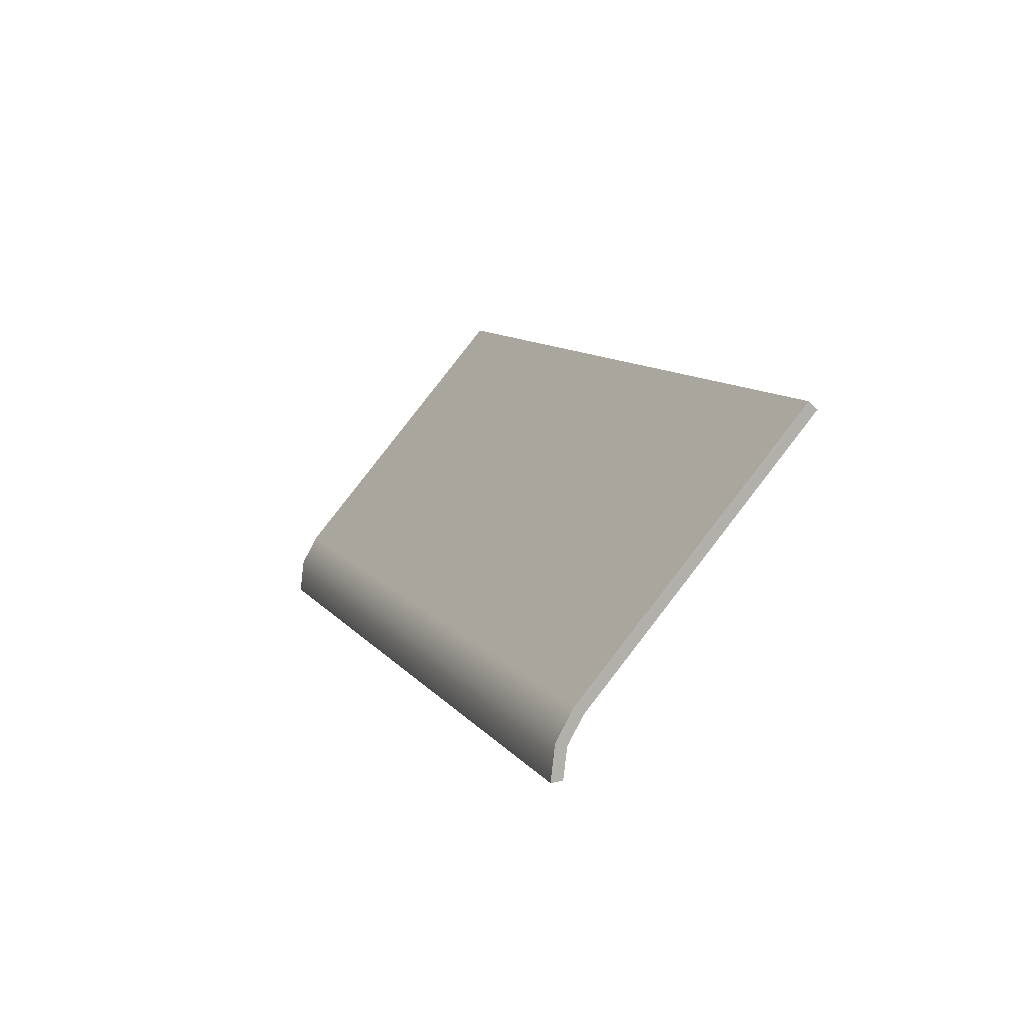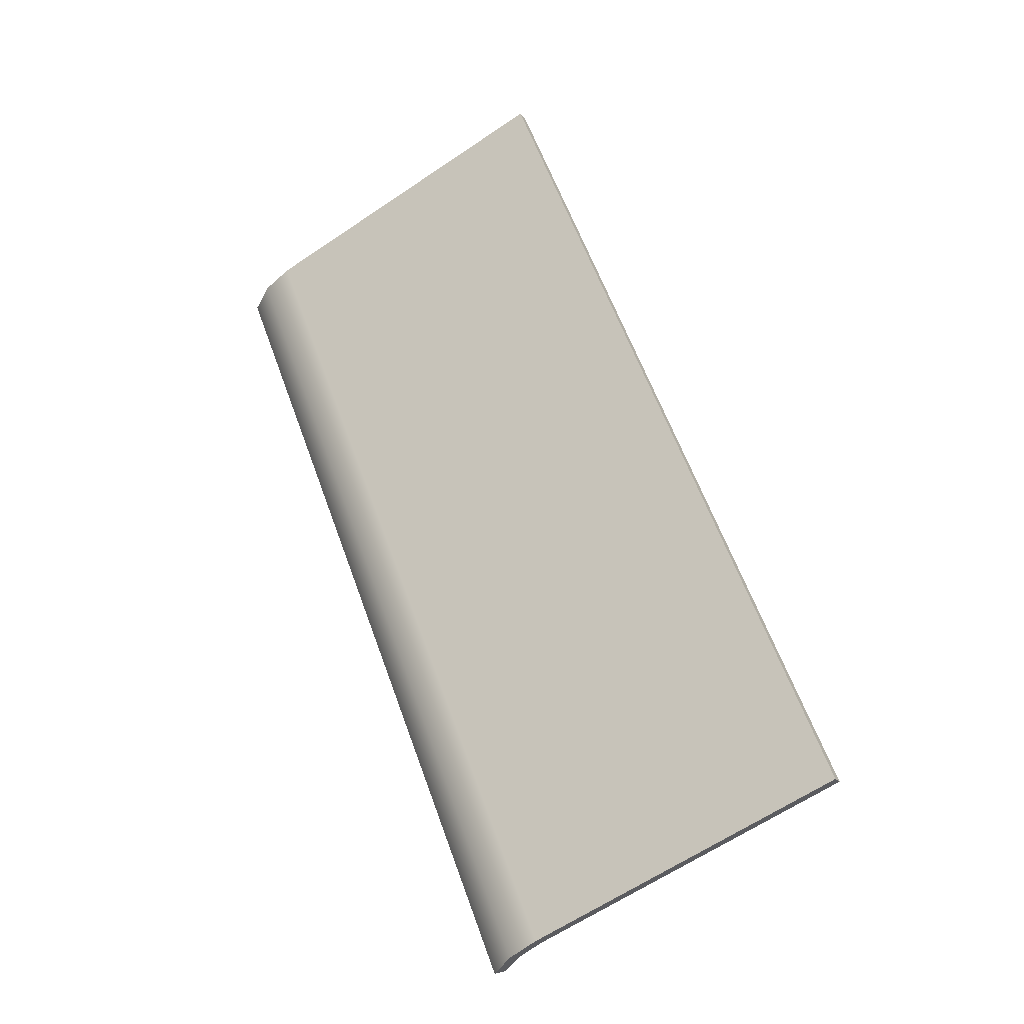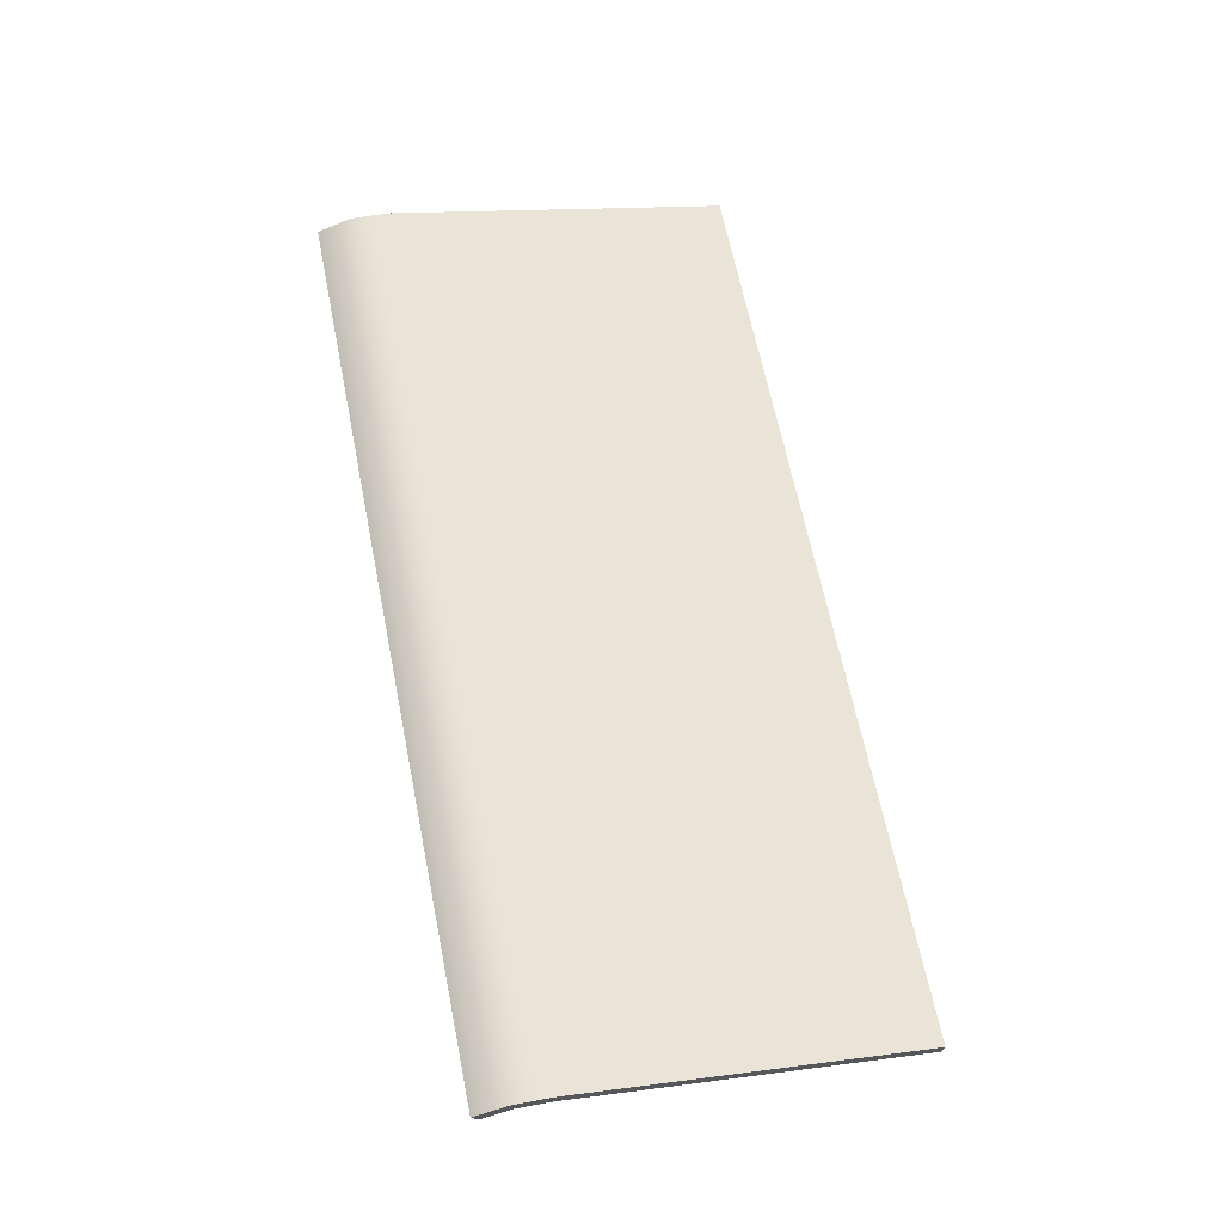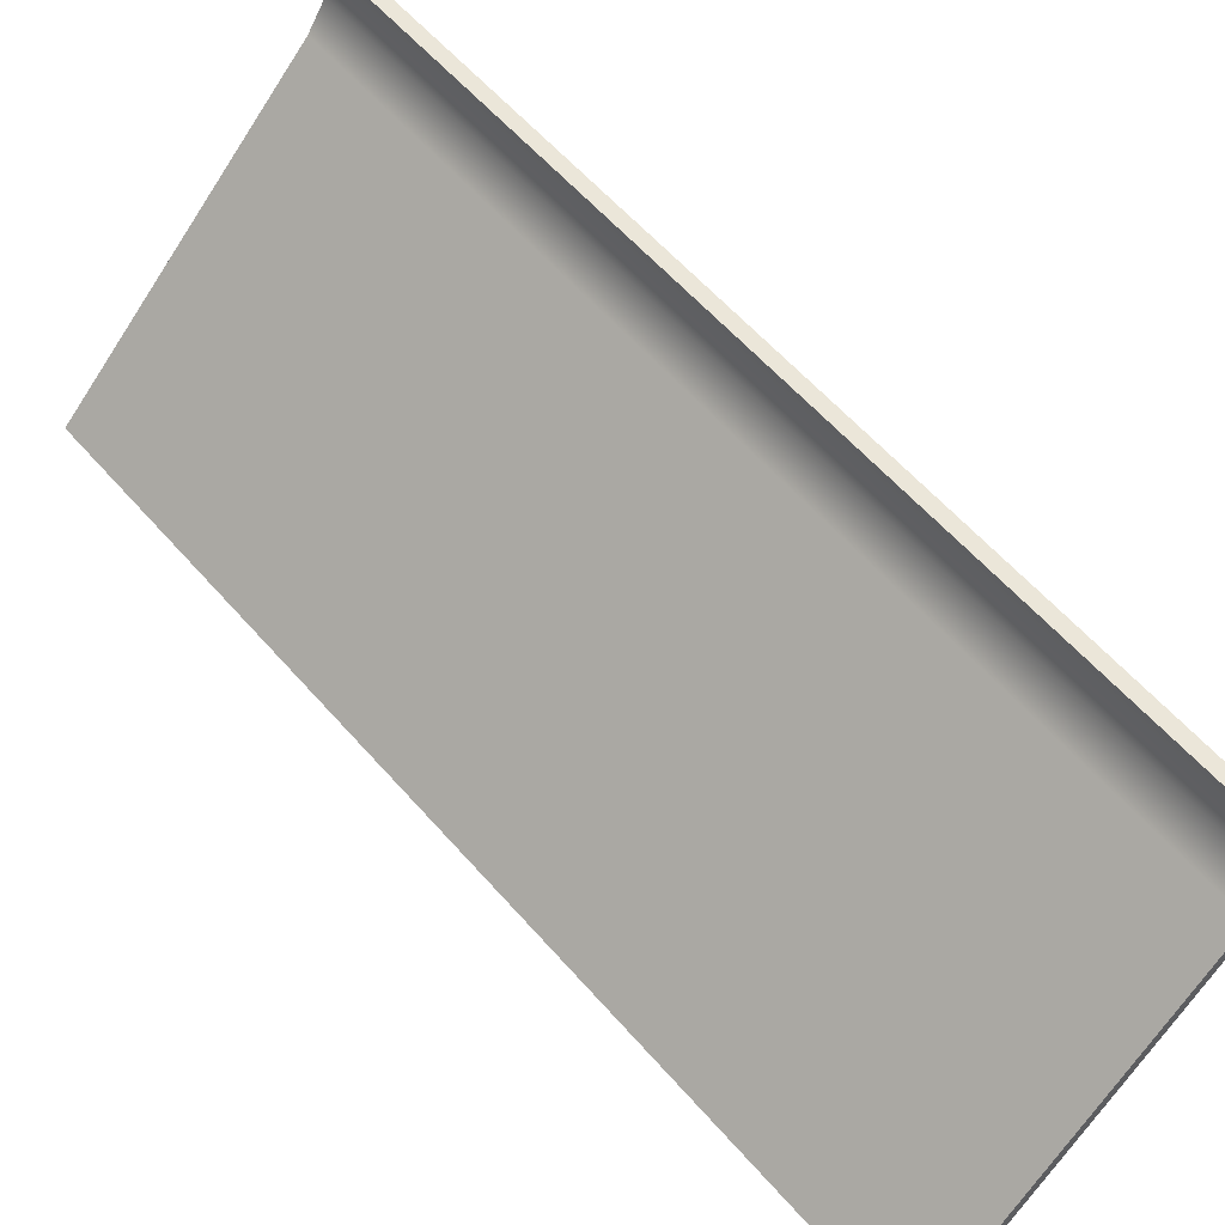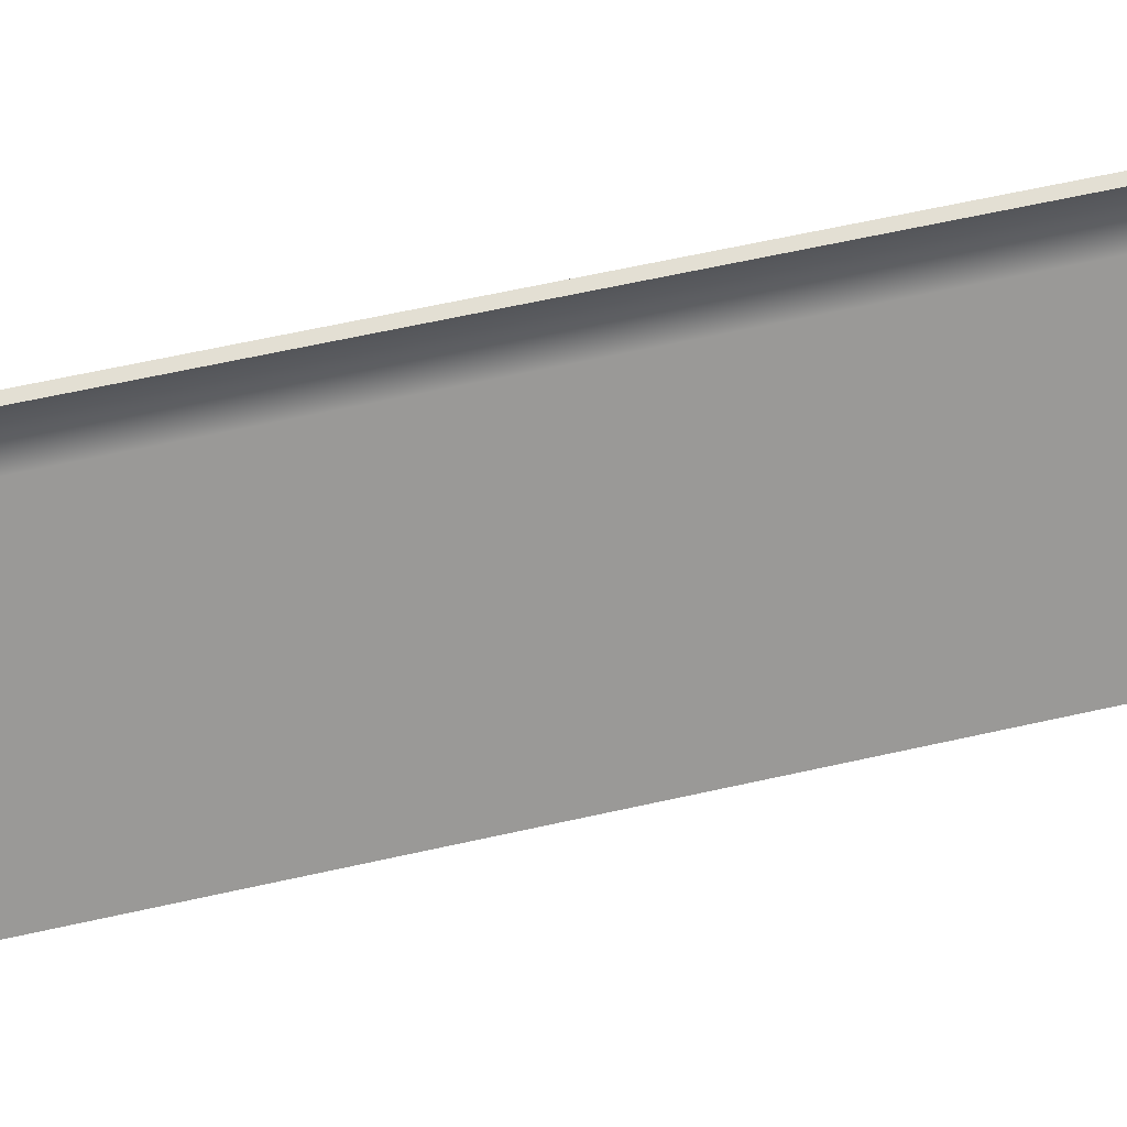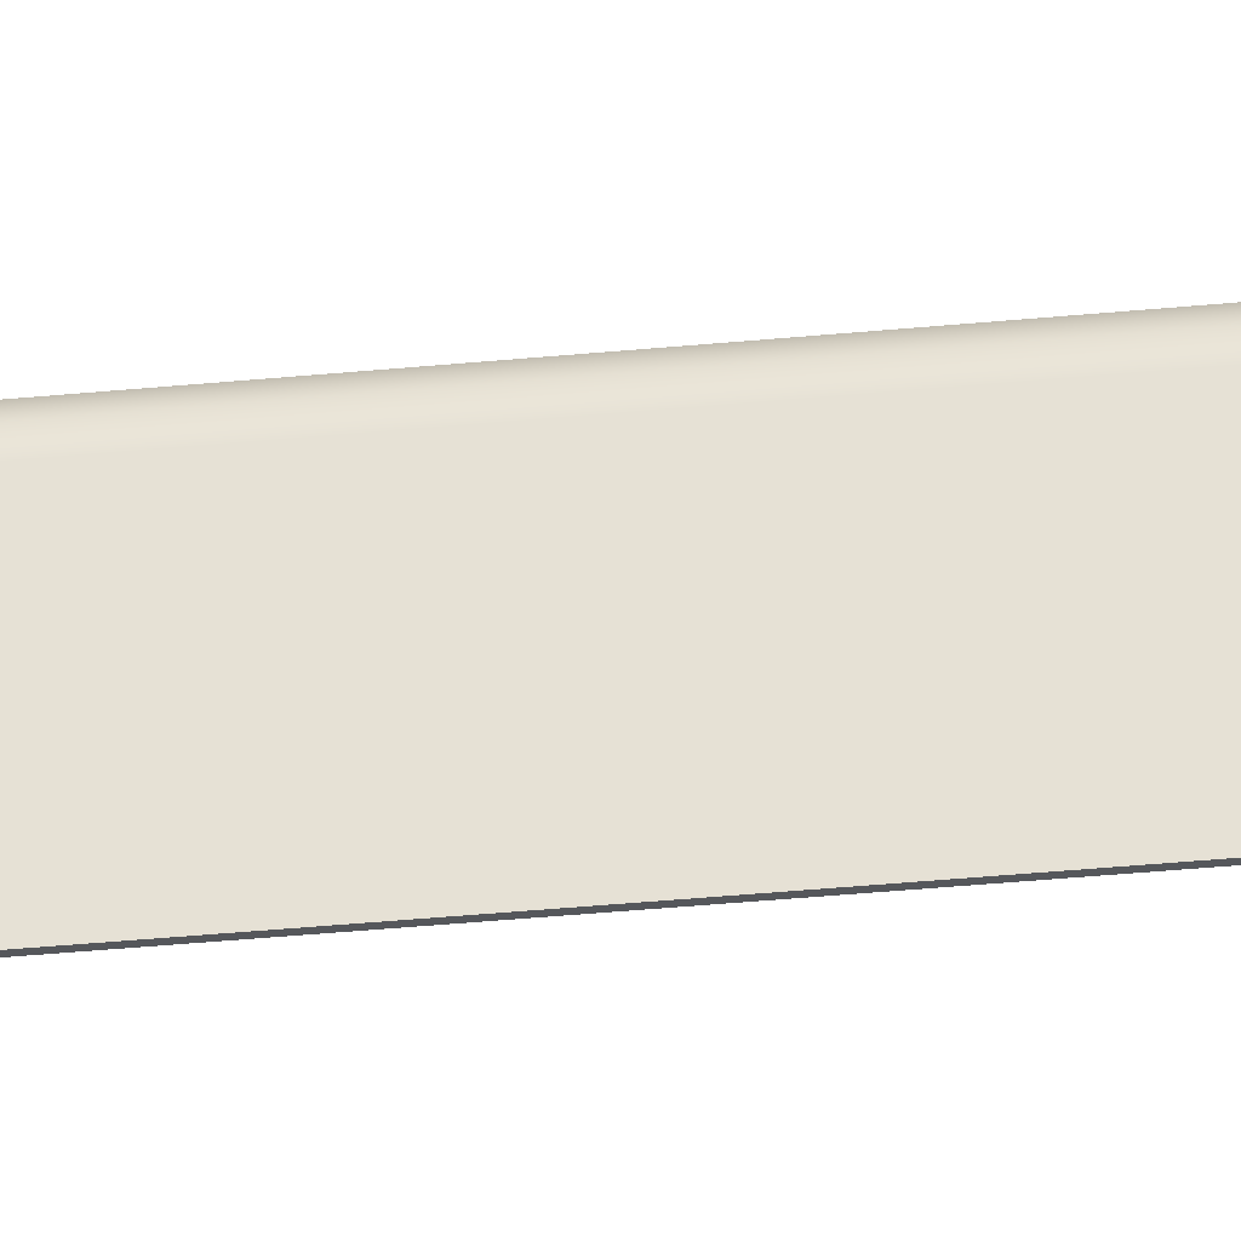
<metadata>
{"format":"obj","ext":"obj","renderer":"f3d","projection":"perspective","resolution":1024,"background":"white","views":[{"elev":-79.1,"azim":4.1,"up":"+Z"},{"elev":-37.3,"azim":-14.9,"up":"+Z"},{"elev":-44.3,"azim":-55.7,"up":"+Z"},{"elev":56.9,"azim":119.9,"up":"+Y"},{"elev":67.0,"azim":57.6,"up":"+Y"},{"elev":-72.1,"azim":-105.4,"up":"+Y"}]}
</metadata>
<code>
g right_drink_catcher_profile
v 0.2776 -0.07712 -0.09247
v 0.2796 -0.075 -0.09174
v 0.2027 -0.075 0.1197
v 0.2007 -0.07712 0.119
v 0.2224 -0.01414 -0.1126
v 0.1455 -0.01414 0.09888
v 0.2183 -0.007654 -0.114
v 0.2169 7.015e-18 -0.1146
v 0.14 -5.932e-18 0.09687
v 0.1414 -0.007654 0.09739
v 0.1388 -0.008802 0.09644
v 0.1435 -0.01626 0.09815
v 0.1371 -5.869e-18 0.09585
v 0.2204 -0.01626 -0.1133
v 0.2157 -0.008802 -0.115
v 0.2141 7.078e-18 -0.1156
o mesh0
f 1 2 3
f 3 4 1
o mesh1
f 3 2 5
f 5 6 3
o mesh2
f 7 8 9
f 5 7 10
f 10 6 5
f 9 10 7
o mesh3
f 11 12 6
f 12 4 3
f 11 10 9
f 3 6 12
f 6 10 11
f 9 13 11
o mesh4
f 14 5 2
f 14 15 7
f 7 5 14
f 16 8 7
f 7 15 16
f 2 1 14
o mesh5
f 14 12 11
f 15 11 13
f 13 16 15
f 11 15 14
o mesh6
f 4 12 14
f 14 1 4
o mesh7
f 9 8 16
f 16 13 9

</code>
